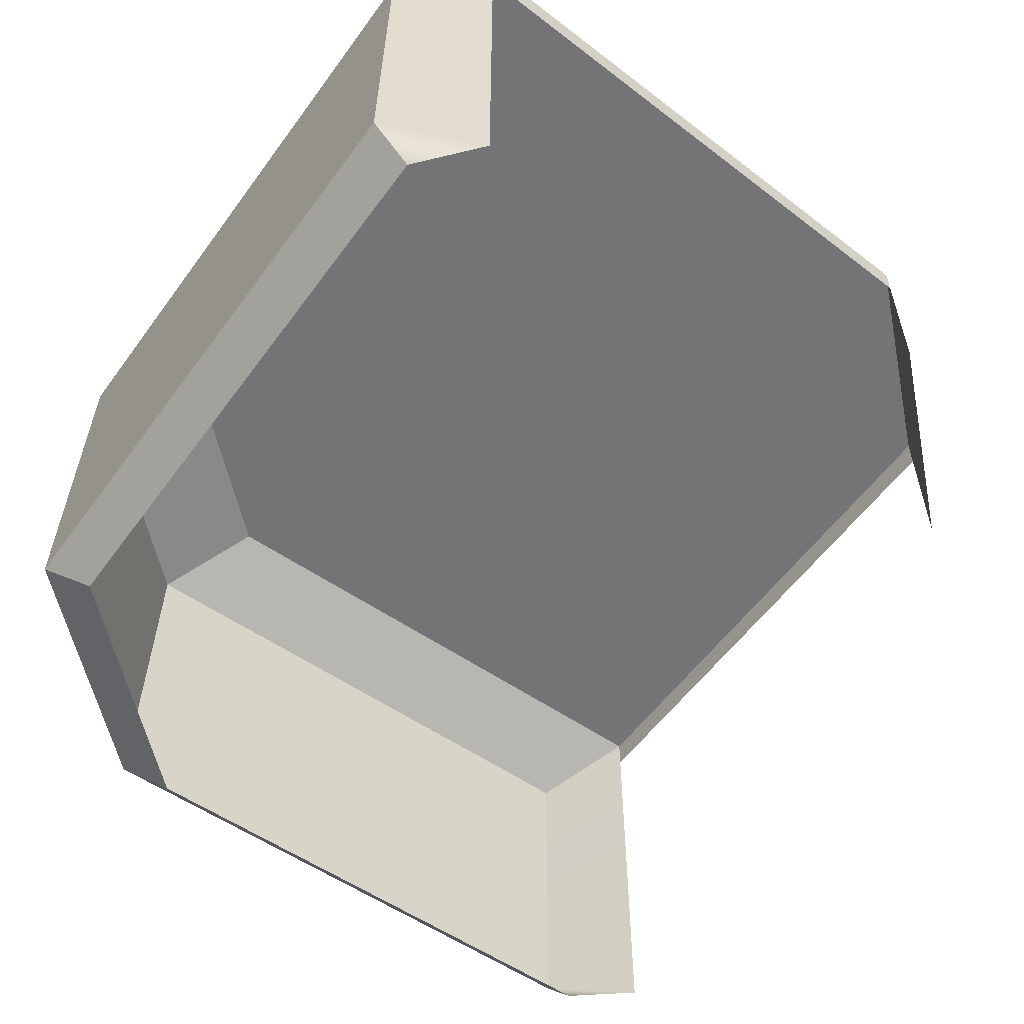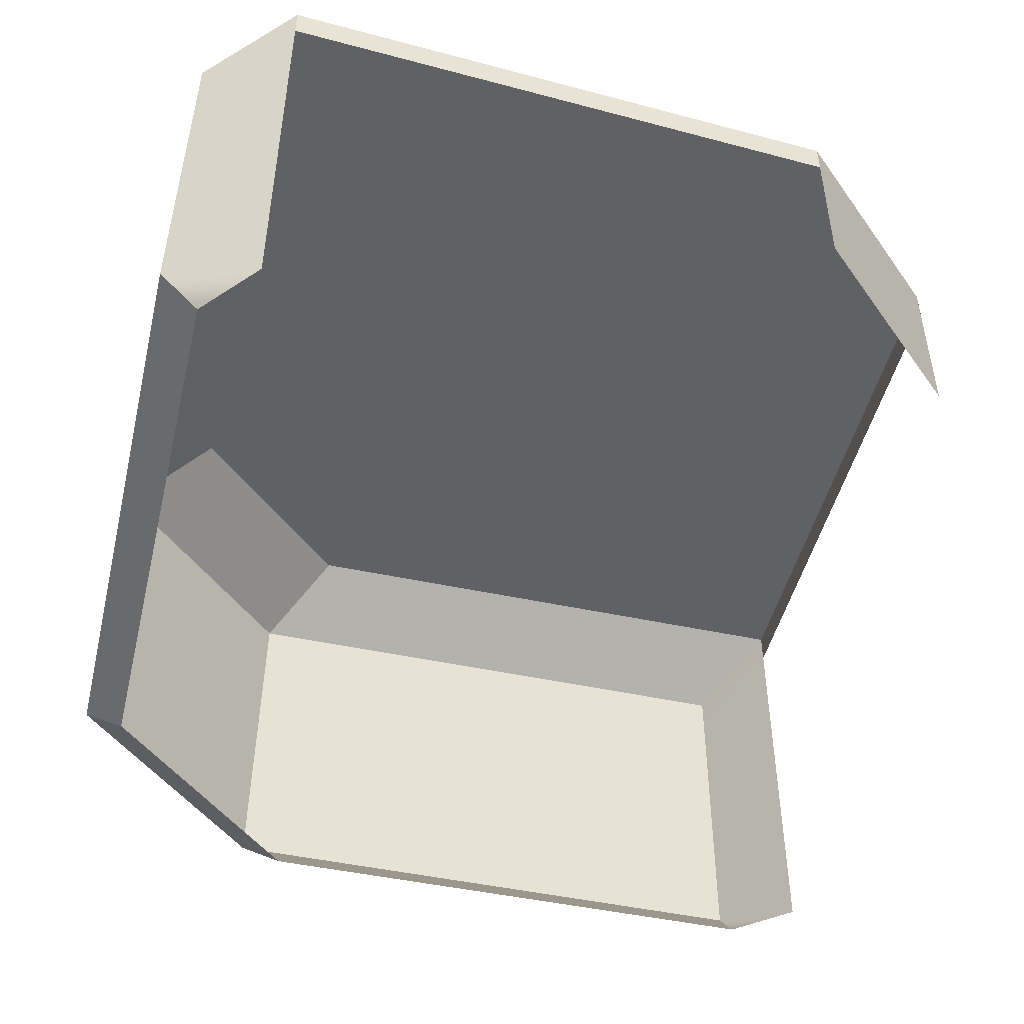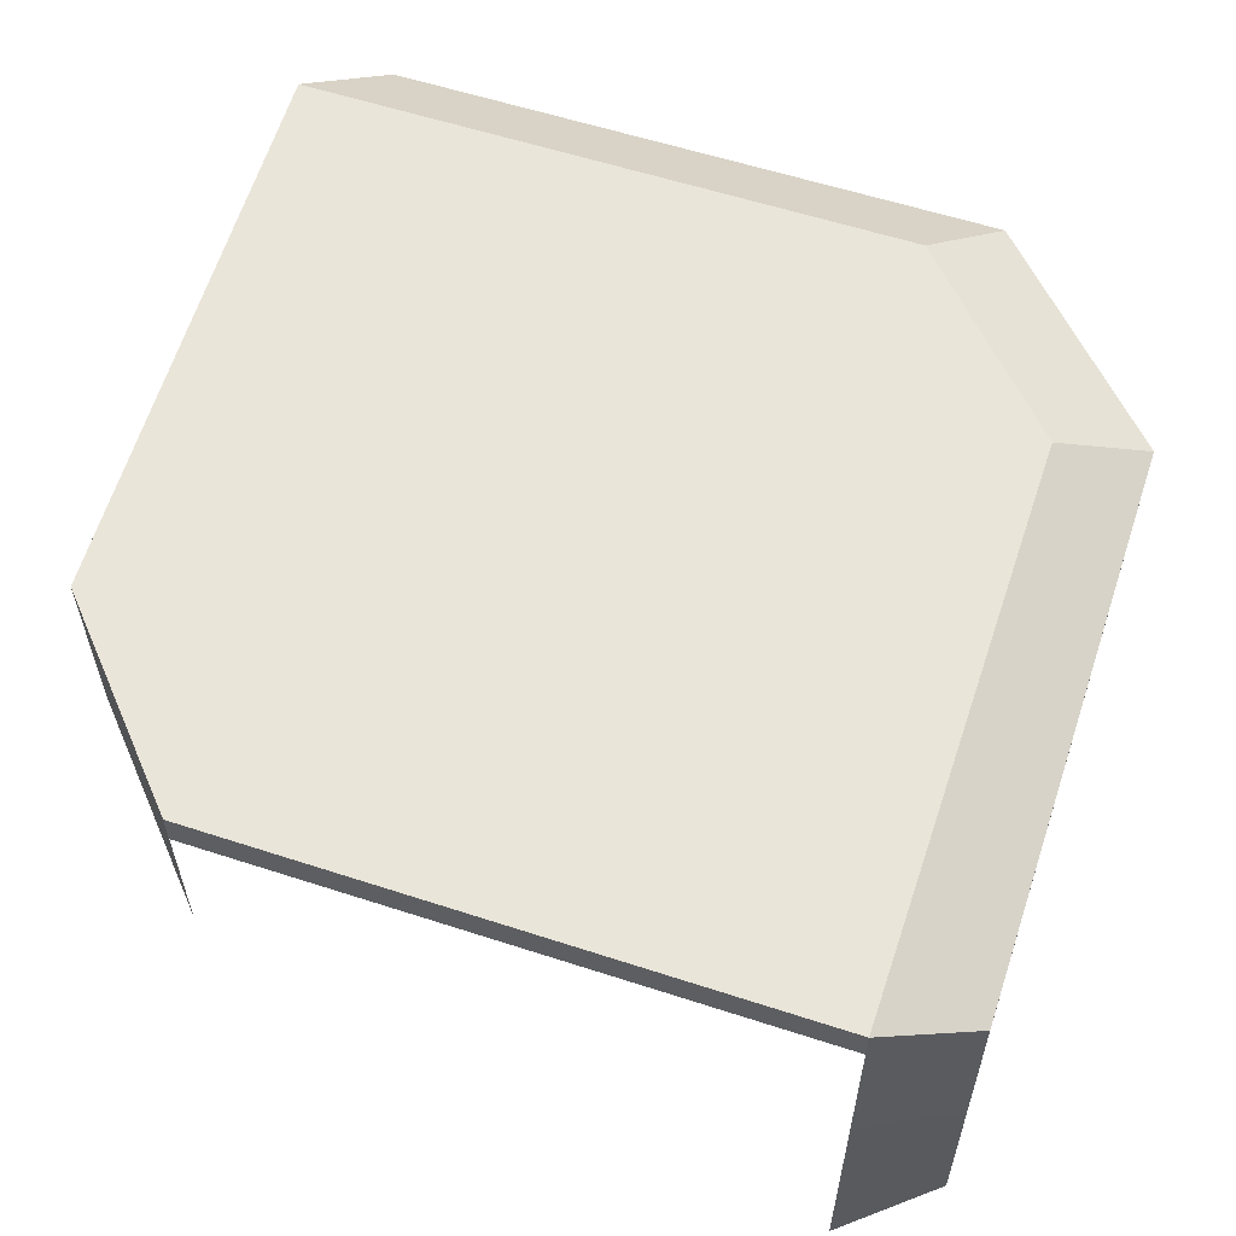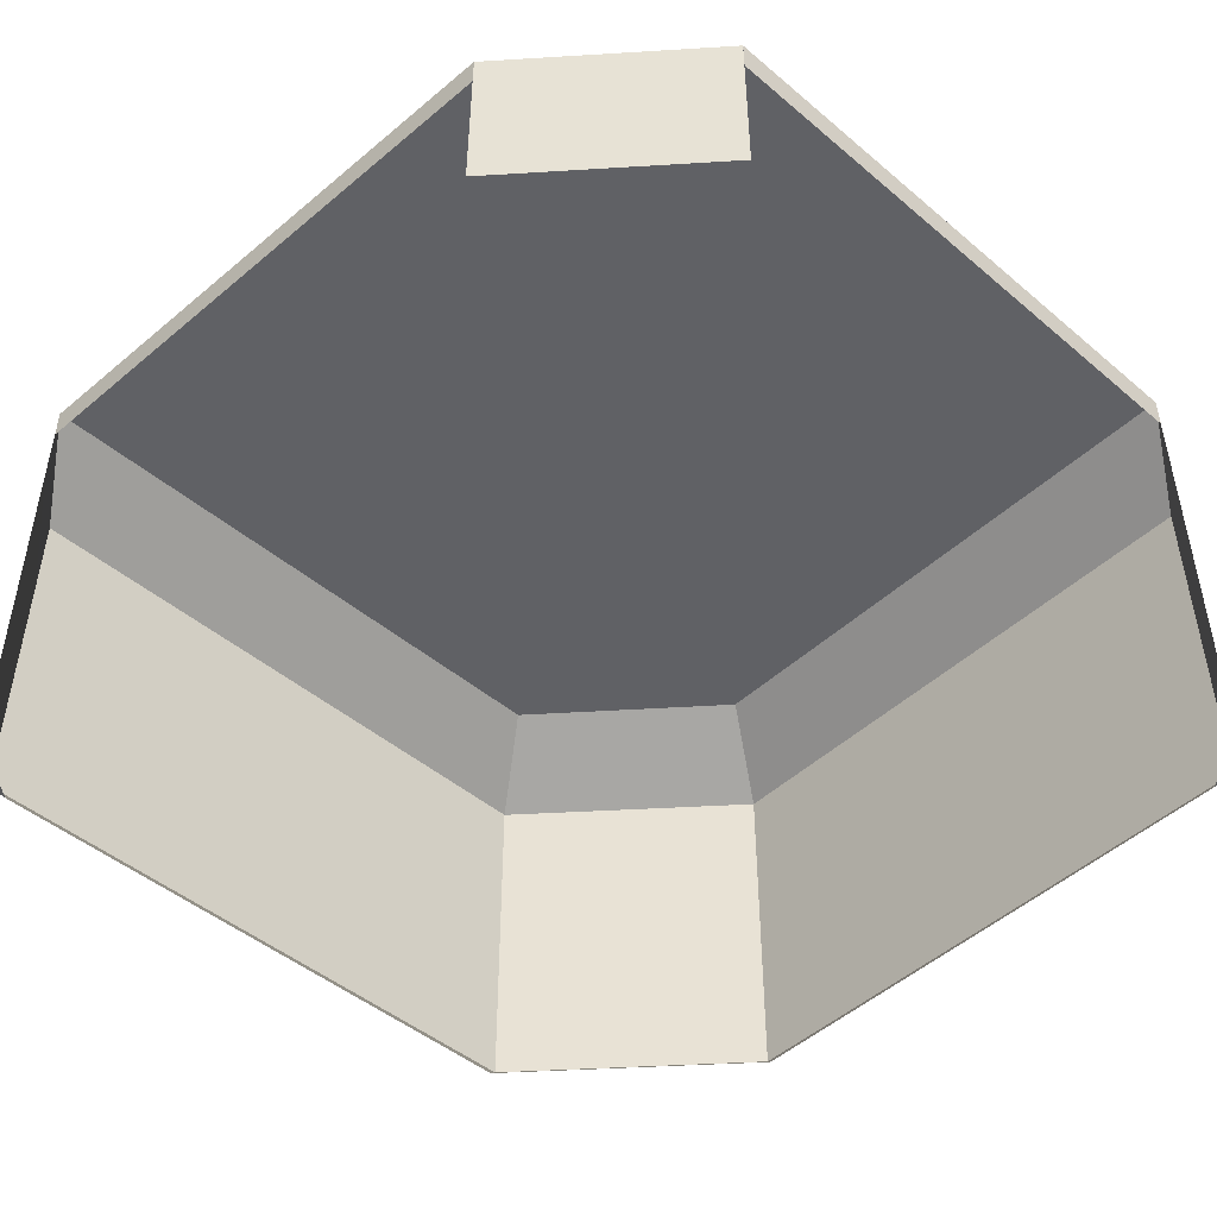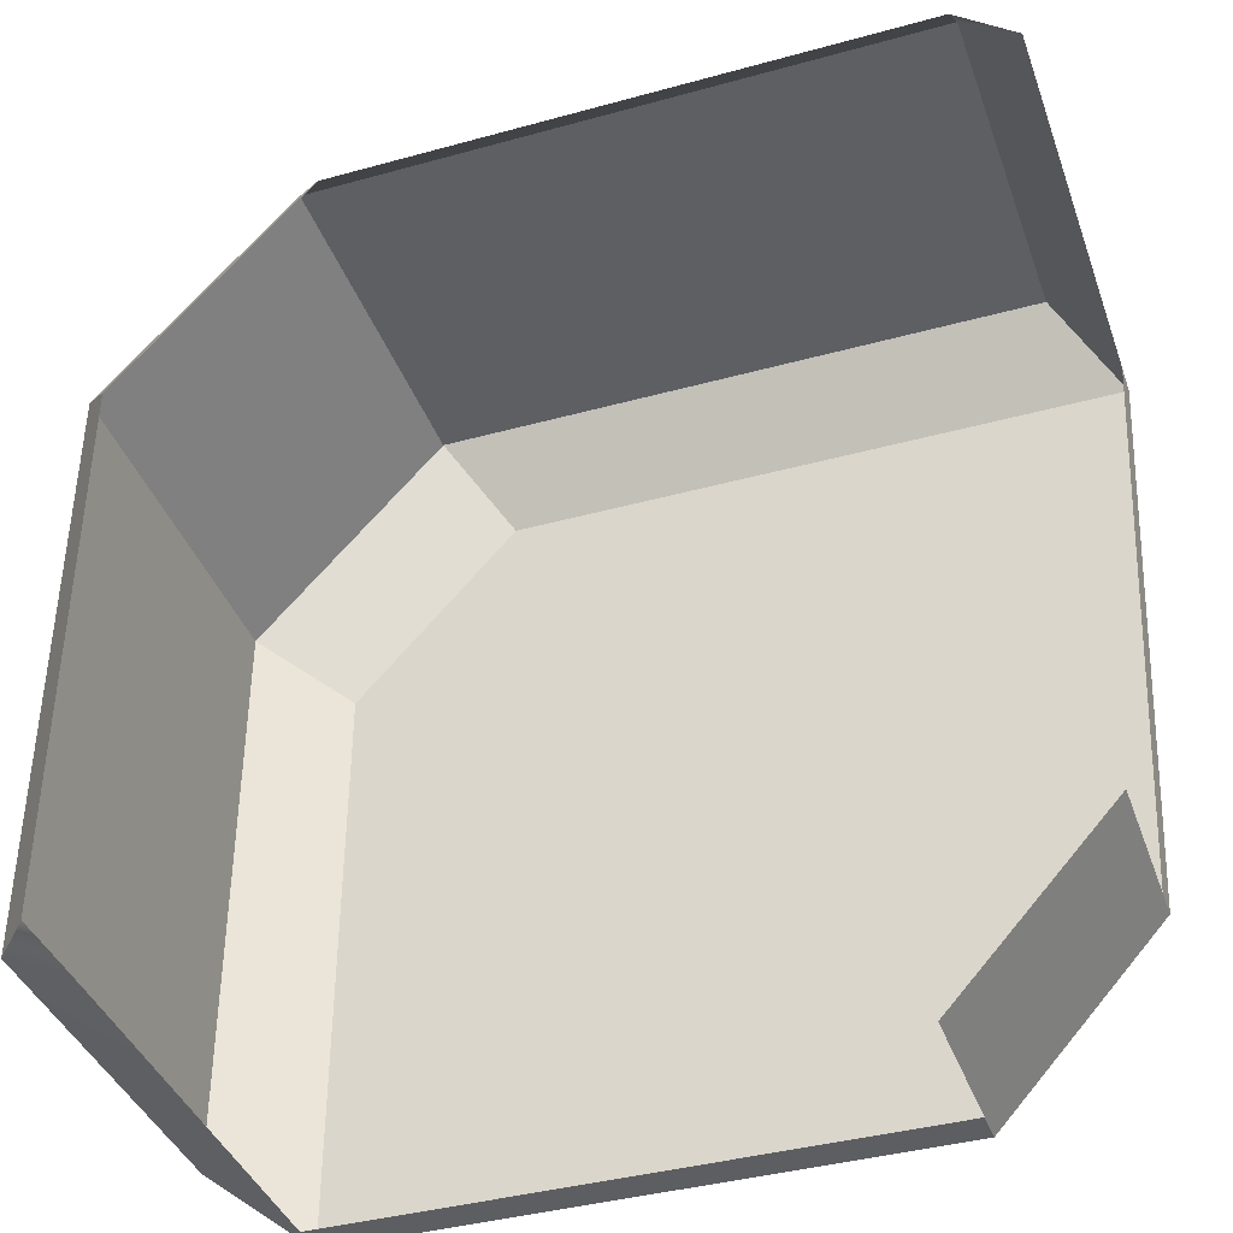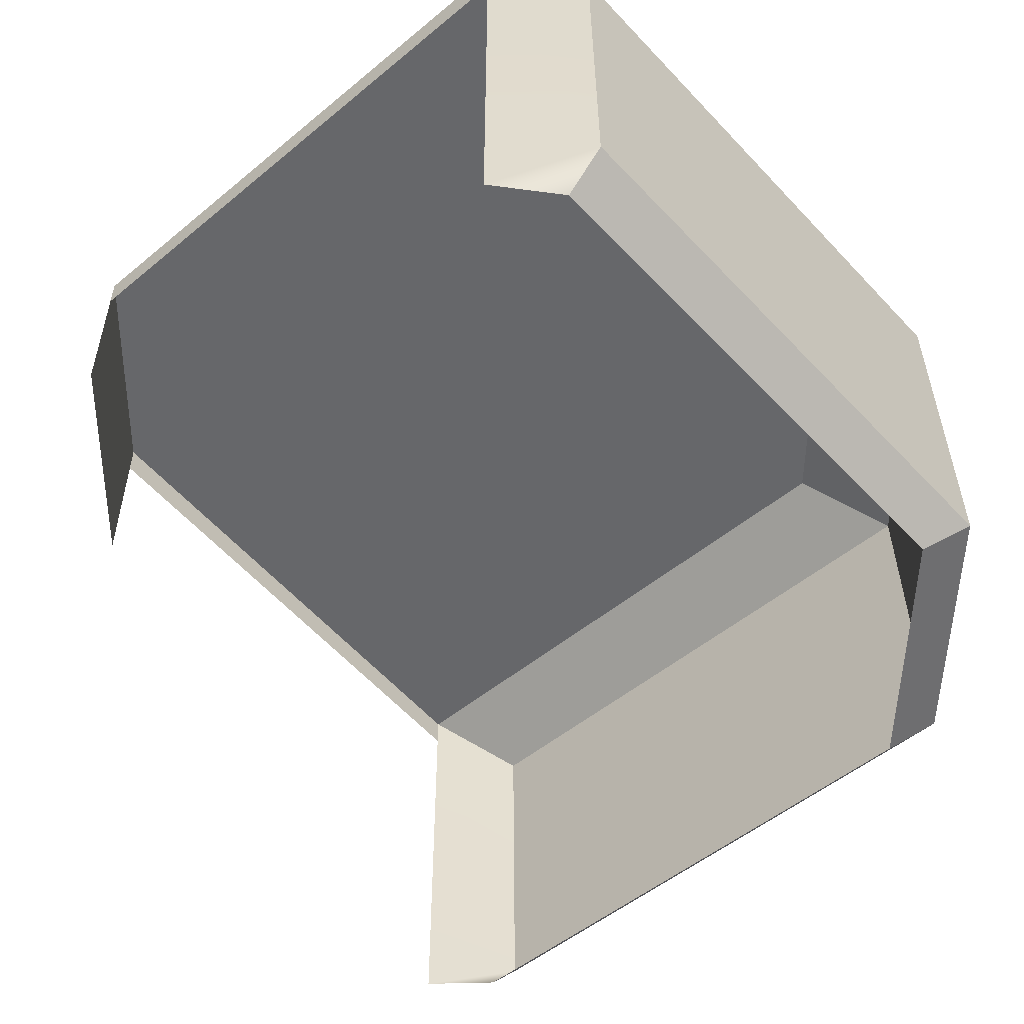
<metadata>
{"format":"obj","ext":"obj","renderer":"f3d","projection":"perspective","resolution":1024,"background":"white","views":[{"elev":-56.3,"azim":54.3,"up":"+Y"},{"elev":-47.7,"azim":76.4,"up":"+Y"},{"elev":58.5,"azim":-161.4,"up":"+Y"},{"elev":-47.1,"azim":136.4,"up":"+Y"},{"elev":-39.7,"azim":18.9,"up":"+Z"},{"elev":-52.1,"azim":-138.3,"up":"+Y"}]}
</metadata>
<code>
g default
v 0.382 1.295 0.9988
v 0.41 1.32 0.958
v 0.001218 1.295 0.6259
v 0.382 1.128 1
v 0.04203 1.32 0.5979
v 0.41 1.108 0.958
v 0.382 1.108 0.9815
v 0 1.128 0.6259
v 0.04203 1.108 0.5979
v 0.01853 1.108 0.6259
v 0.09044 1.295 0.9988
v 0.001218 1.295 0.9022
v 0.08904 1.128 1
v 3e-06 1.128 0.9033
v 0.1076 1.108 0.9815
v 0.01853 1.108 0.8848
v 0.1186 1.32 0.958
v 0.04203 1.32 0.8742
v 0.395 1.32 0.6816
v 0.3184 1.32 0.5979
v 0.395 1.234 0.6816
v 0.3184 1.234 0.5979
v 0.3184 1.304 0.5977
v 0.04203 1.304 0.5979
v 0.395 1.305 0.6815
v 0.41 1.305 0.958
g mesh_BuildingA_TrimCornerCapRoof Modular_Building_A
f 2 1 4 6
f 6 4 7
f 8 3 5 9
f 9 10 8
f 11 12 14 13
f 13 14 16 15
f 13 4 1 11
f 12 3 8 14
f 13 15 7 4
f 14 8 10 16
f 1 2 17 11
f 5 3 12 18
f 11 17 18 12
f 18 17 19 20
f 19 17 2
f 18 20 5
f 20 19 21 22
f 5 20 23 24
f 19 2 26 25

</code>
